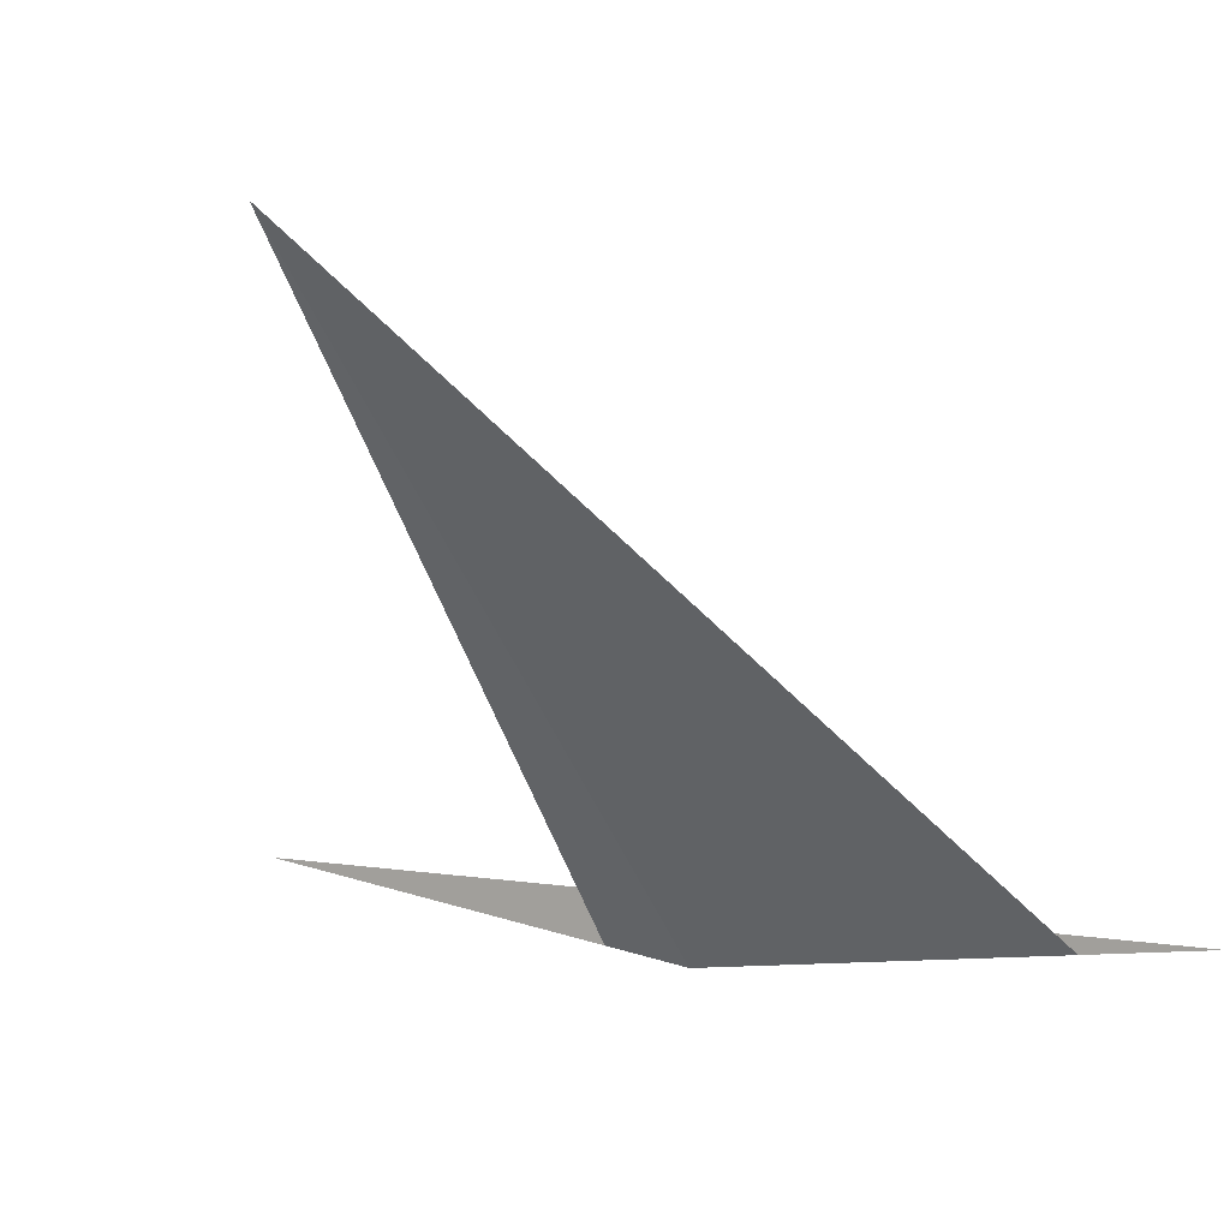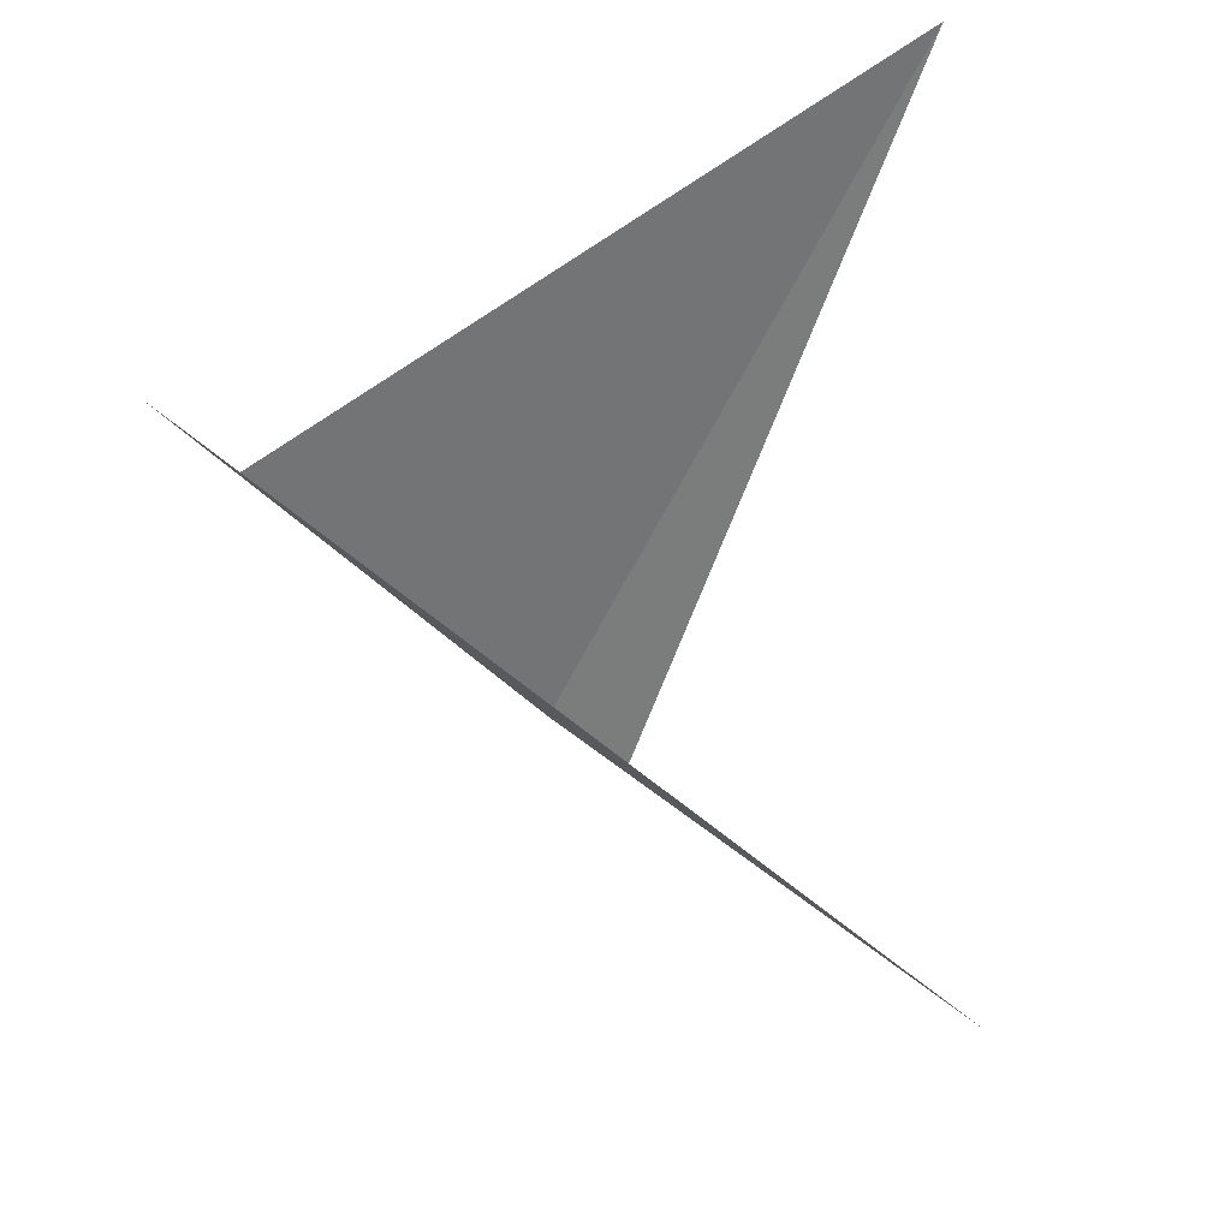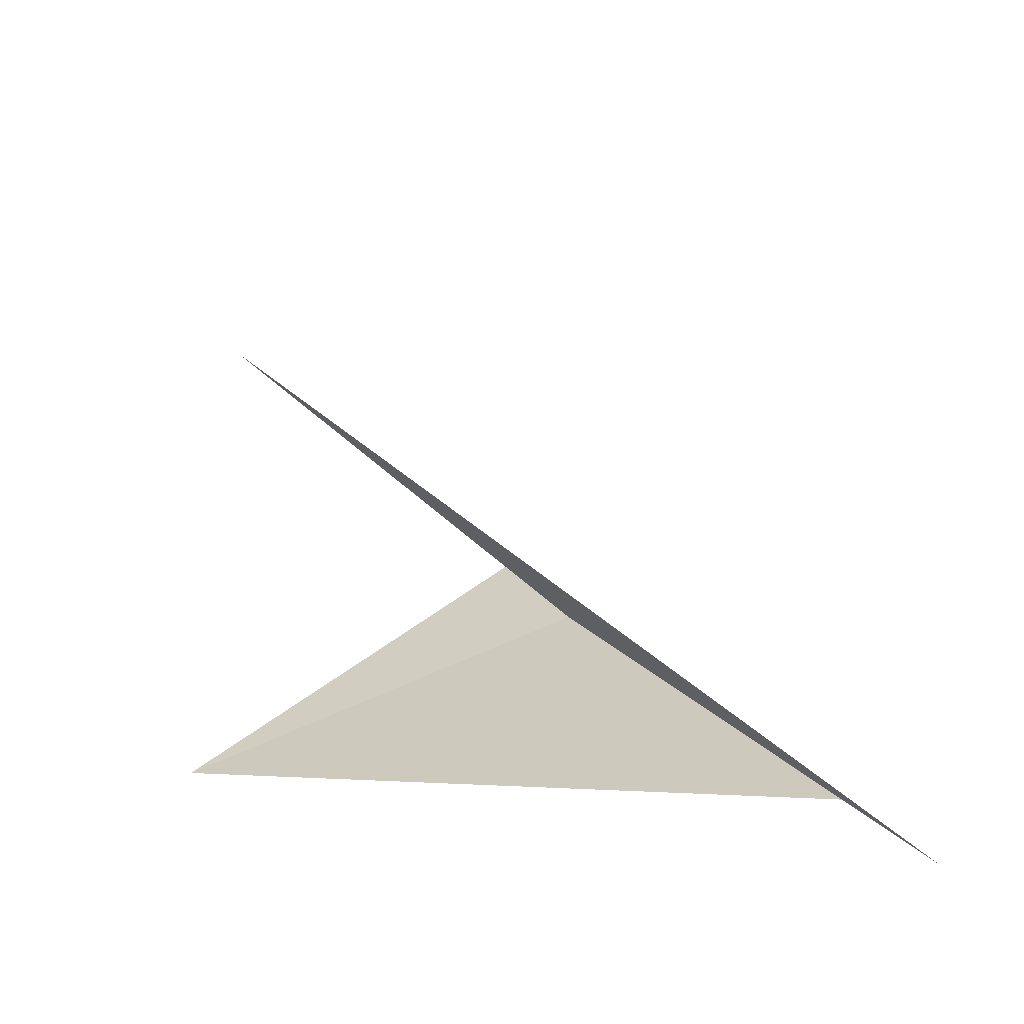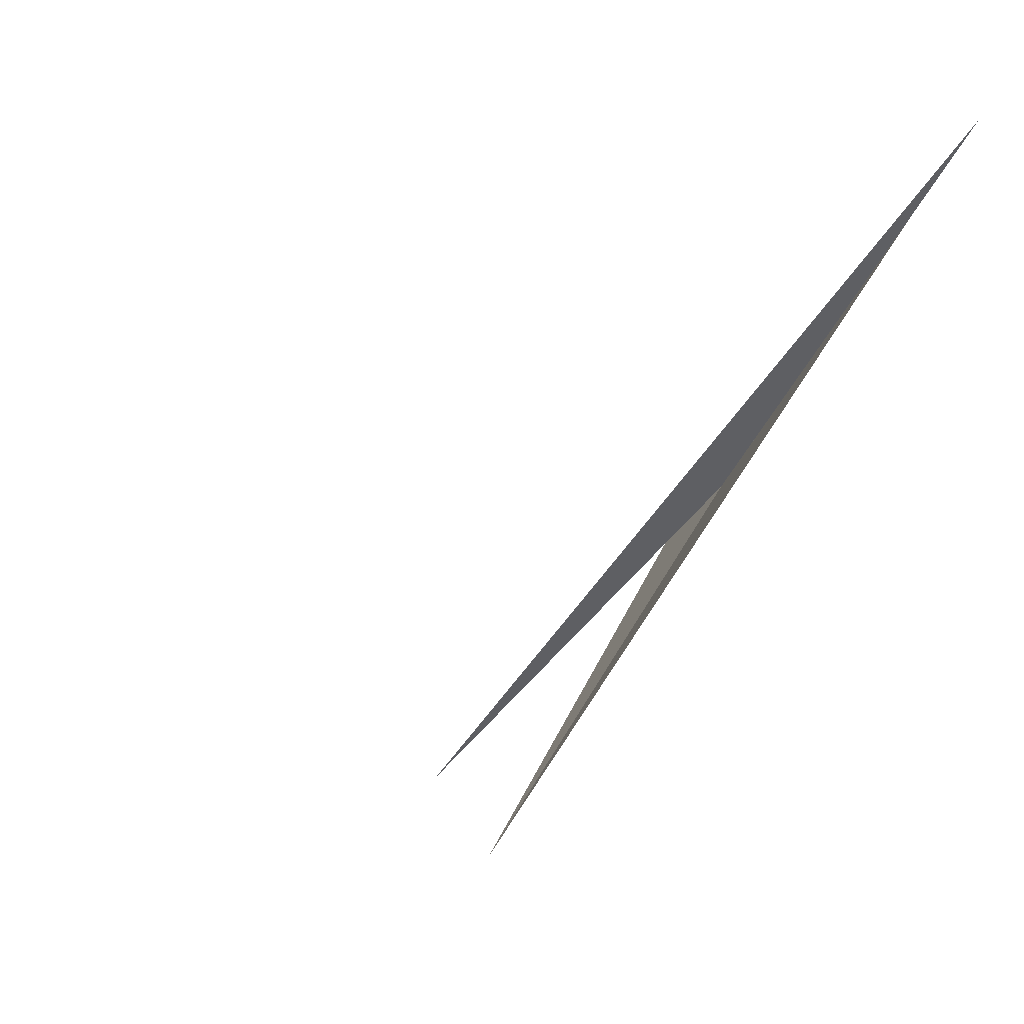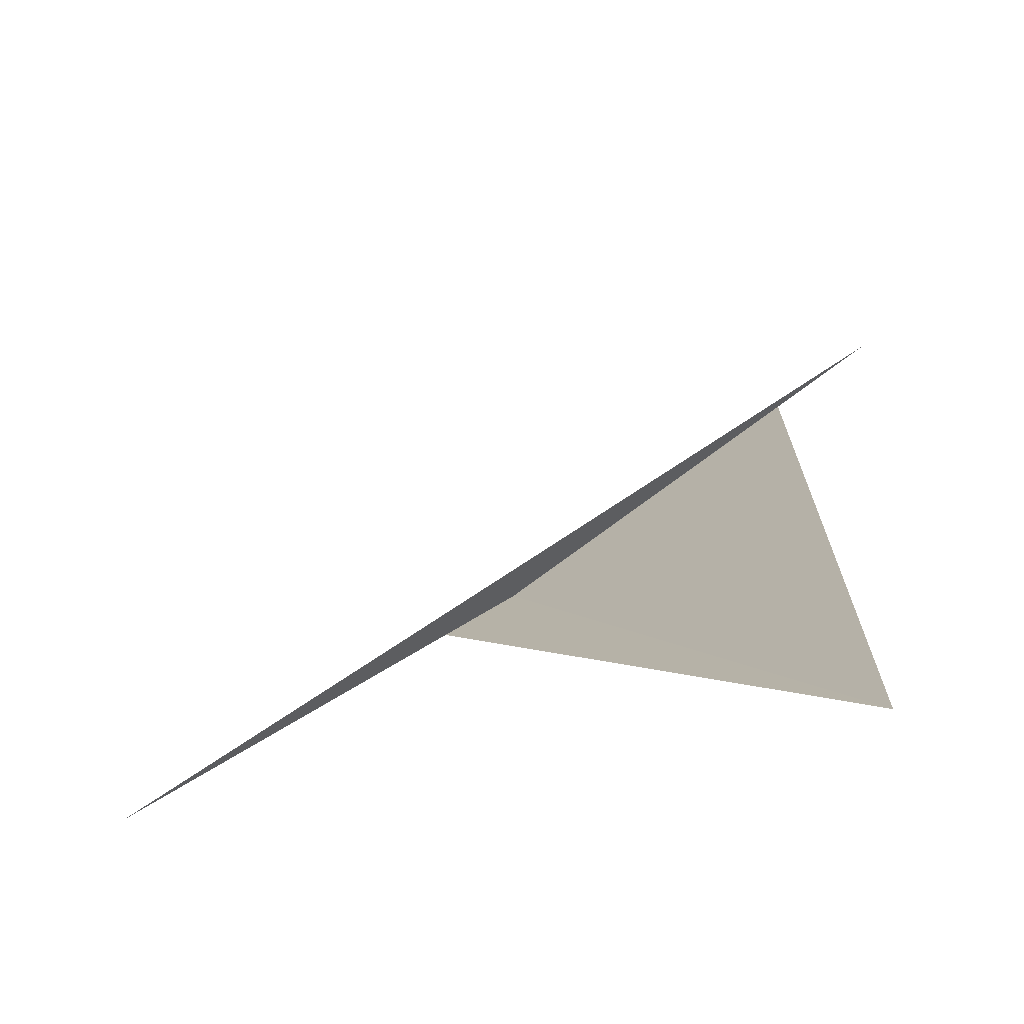
<metadata>
{"format":"obj","ext":"obj","renderer":"f3d","projection":"perspective","resolution":1024,"background":"white","views":[{"elev":1.6,"azim":73.7,"up":"+Z"},{"elev":75.2,"azim":-106.6,"up":"+Z"},{"elev":63.6,"azim":74.9,"up":"+Z"},{"elev":-10.8,"azim":48.0,"up":"+Y"},{"elev":-29.9,"azim":0.3,"up":"+Y"}]}
</metadata>
<code>
v -13.54 12.99 11.42
v -13.62 12.93 11.43
v -13.96 12.67 11.48
v -13.21 13.22 11.47
v -13.11 13.3 11.48
v -13.21 12.53 12.07
f 1 3 2
f 1 4 5
f 1 3 5
f 1 6 4
f 1 2 6

</code>
